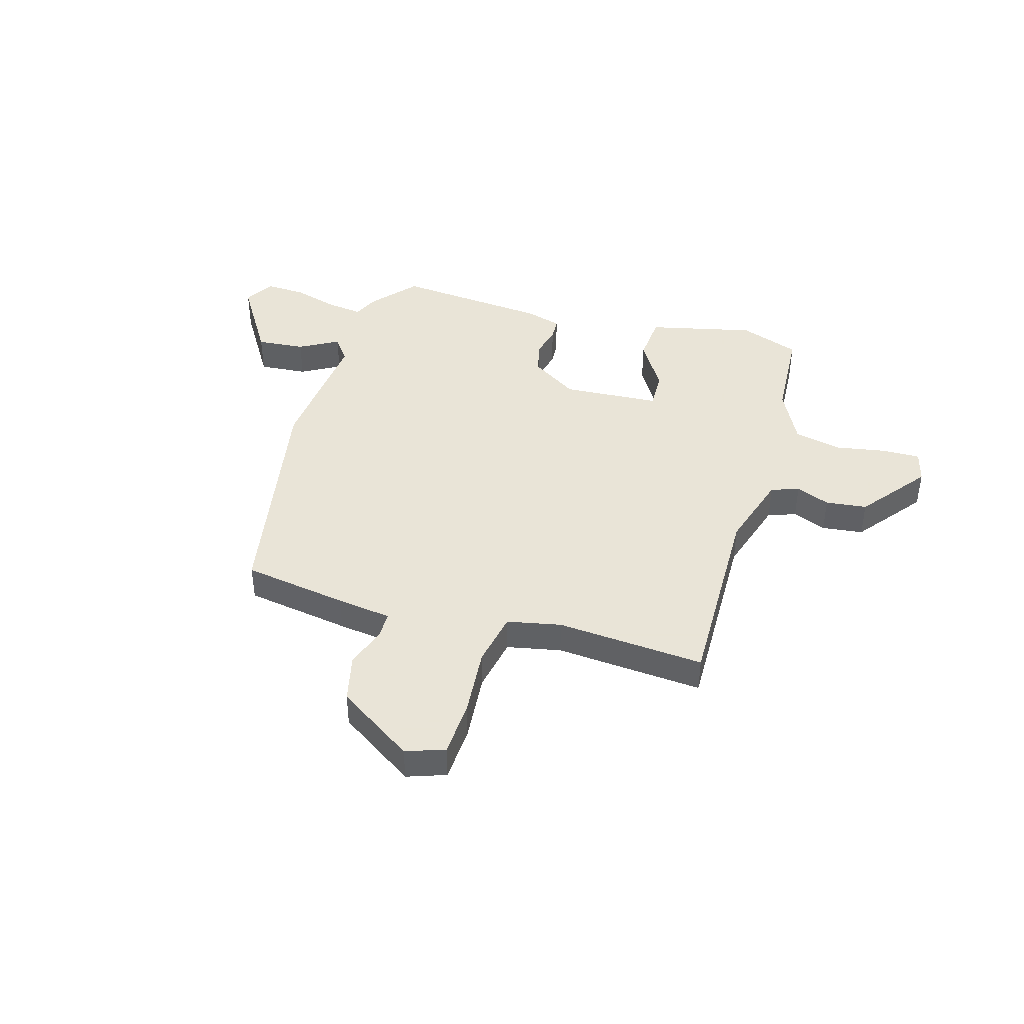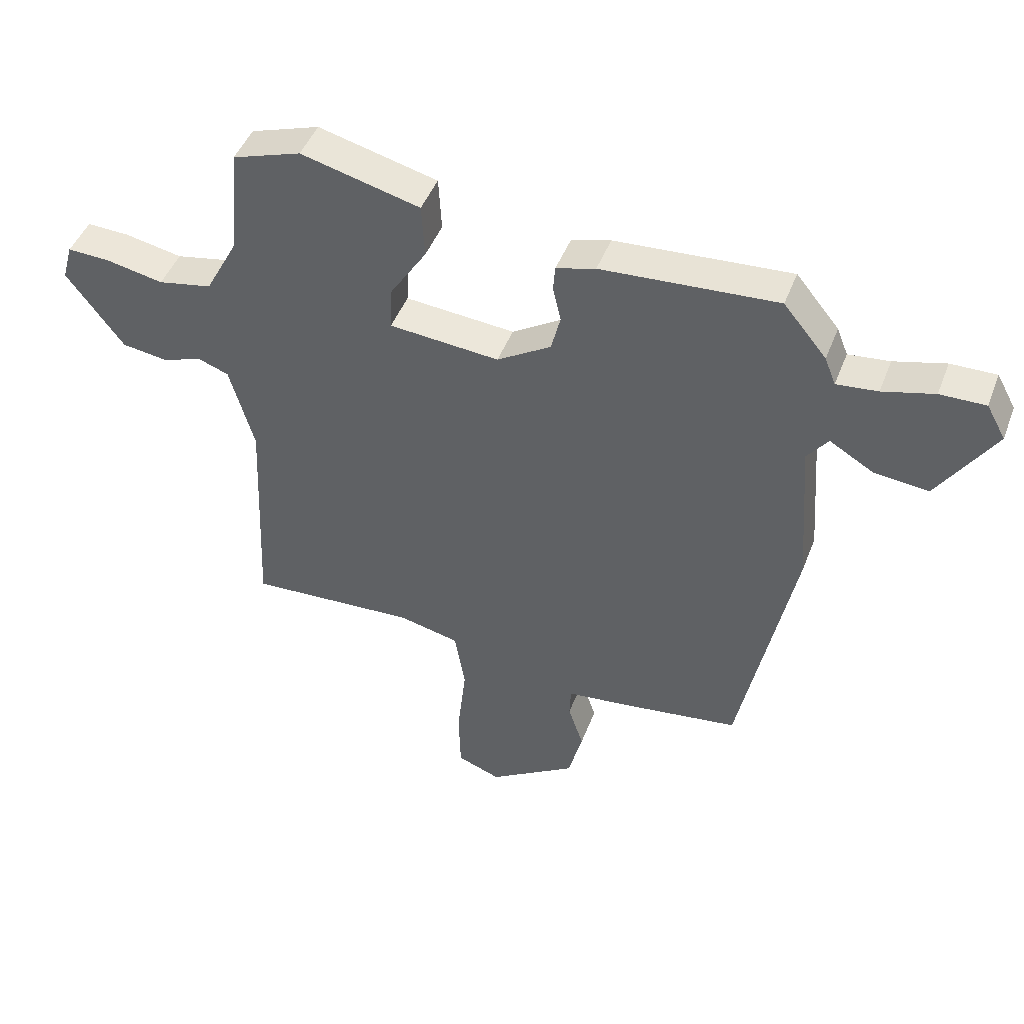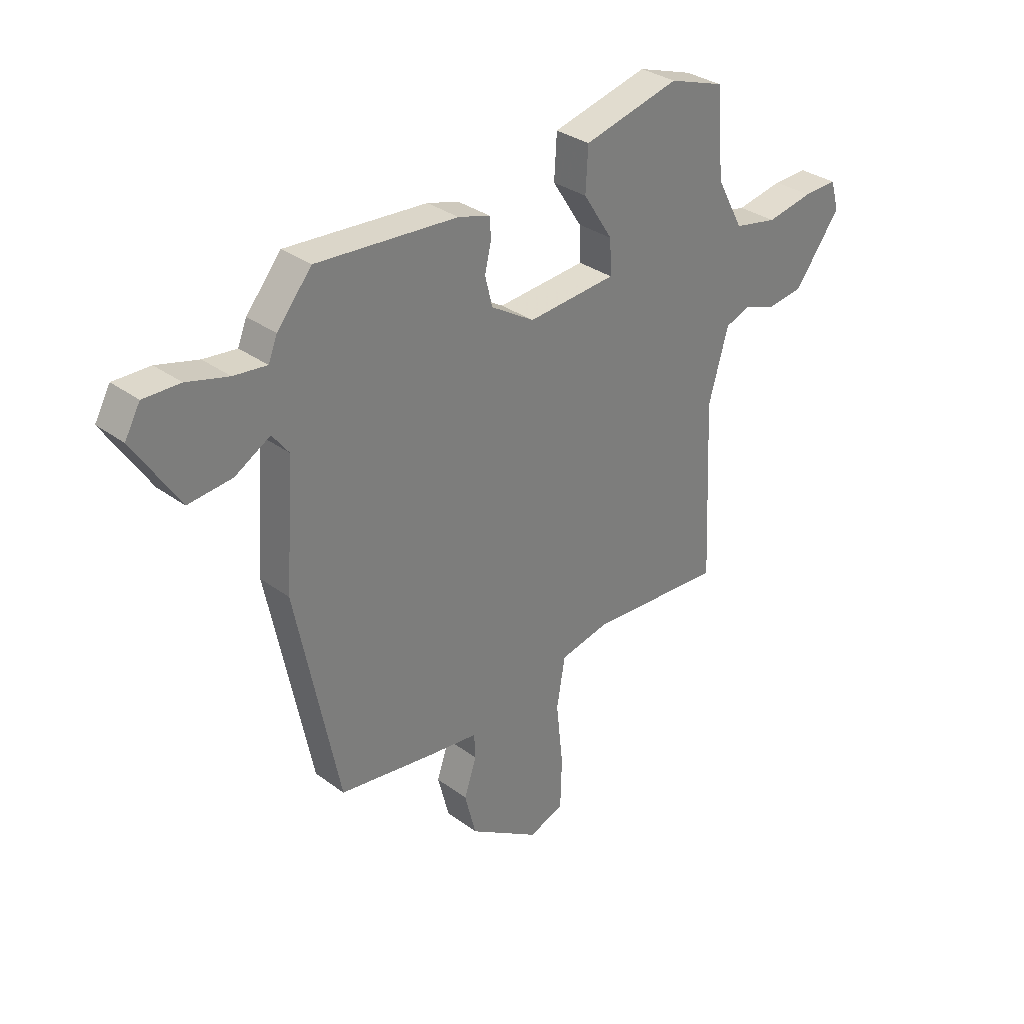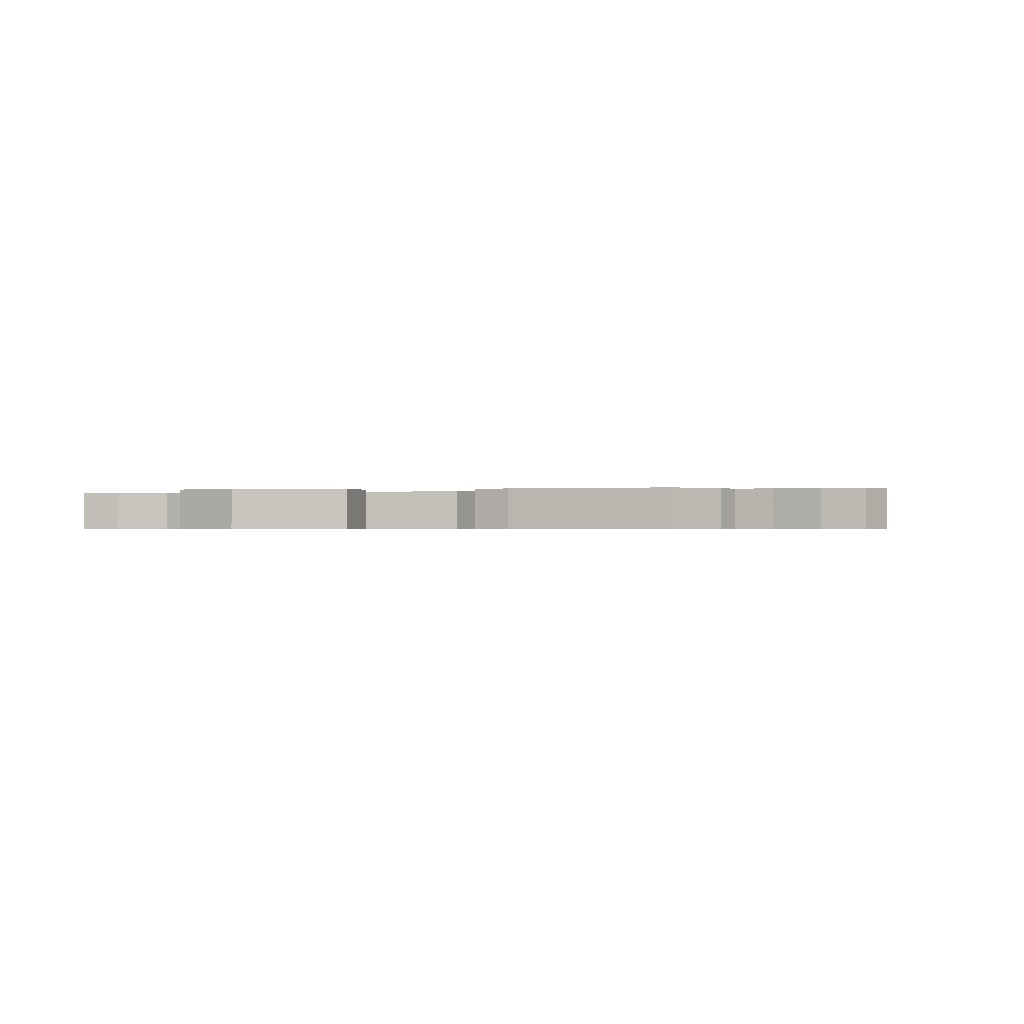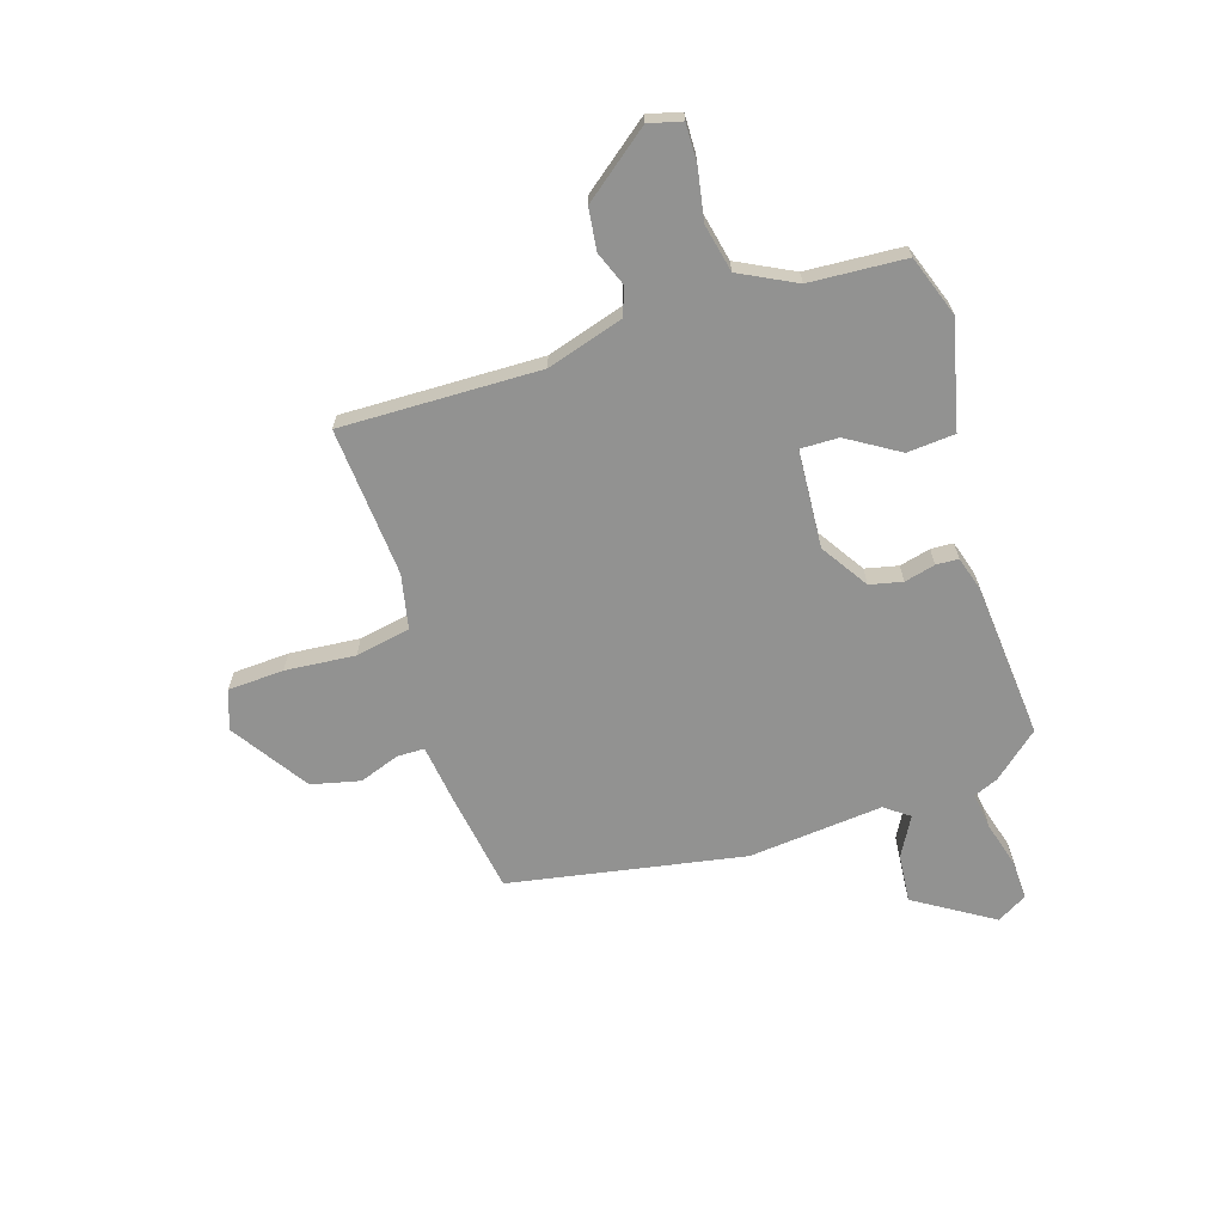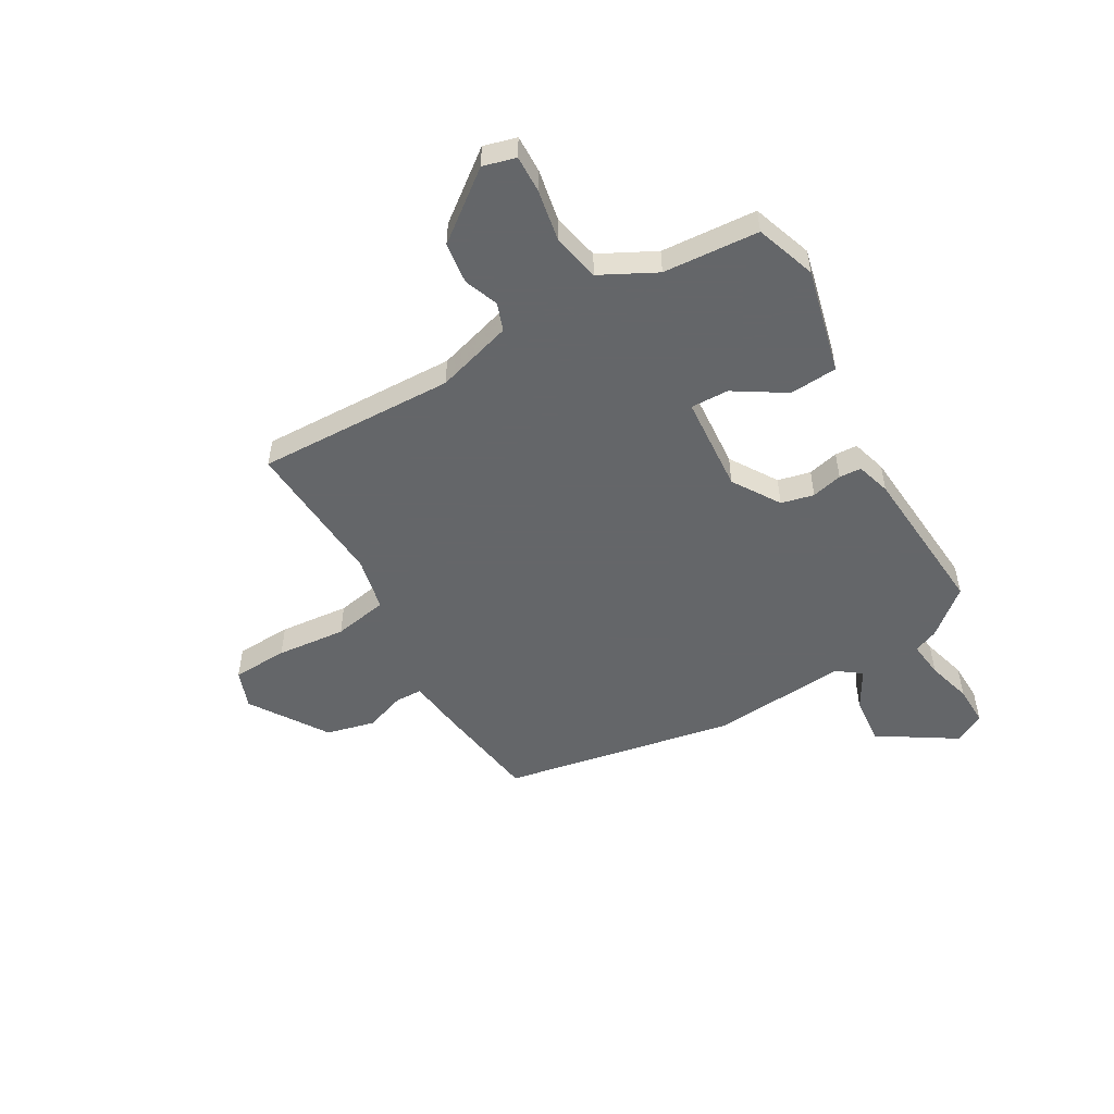
<metadata>
{"format":"obj","ext":"obj","renderer":"f3d","projection":"perspective","resolution":1024,"background":"white","views":[{"elev":42.8,"azim":-162.3,"up":"+Y"},{"elev":45.8,"azim":20.3,"up":"+Z"},{"elev":31.9,"azim":136.0,"up":"+Z"},{"elev":-0.5,"azim":14.2,"up":"+Y"},{"elev":-66.3,"azim":-71.1,"up":"+Y"},{"elev":-51.7,"azim":-59.2,"up":"+Y"}]}
</metadata>
<code>
v -0.444 0.07 0.502
v -0.332 0.07 0.539
v -0.138 0.07 0.489
v -0.133 0.07 0.401
v -0.193 0.07 0.308
v -0.196 0.07 0.238
v -0.017 0.07 0.222
v 0.071 0.07 0.276
v 0.086 0.07 0.336
v 0.073 0.07 0.393
v 0.076 0.07 0.434
v 0.14 0.07 0.452
v 0.426 0.07 0.47
v 0.496 0.07 0.385
v 0.514 0.07 0.34
v 0.581 0.07 0.347
v 0.665 0.07 0.369
v 0.739 0.07 0.37
v 0.77 0.07 0.314
v 0.678 0.07 0.173
v 0.589 0.07 0.183
v 0.518 0.07 0.225
v 0.484 0.07 0.181
v 0.502 0.07 -0.067
v 0.414 0.07 -0.496
v 0.22 0.07 -0.522
v 0.119 0.07 -0.533
v 0.117 0.07 -0.583
v 0.142 0.07 -0.658
v 0.119 0.07 -0.747
v -0.024 0.07 -0.837
v -0.095 0.07 -0.81
v -0.098 0.07 -0.707
v -0.084 0.07 -0.579
v -0.101 0.07 -0.478
v -0.2 0.07 -0.455
v -0.474 0.07 -0.469
v -0.458 0.07 -0.104
v -0.498 0.07 0.038
v -0.549 0.07 0.057
v -0.612 0.07 0.034
v -0.688 0.07 0.045
v -0.781 0.07 0.17
v -0.764 0.07 0.23
v -0.695 0.07 0.227
v -0.601 0.07 0.208
v -0.513 0.07 0.225
v -0.459 0.07 0.326
v -0.444 0 0.502
v -0.332 0 0.539
v -0.138 0 0.489
v -0.133 0 0.401
v -0.193 0 0.308
v -0.196 0 0.238
v -0.017 0 0.222
v 0.071 0 0.276
v 0.086 0 0.336
v 0.073 0 0.393
v 0.076 0 0.434
v 0.14 0 0.452
v 0.426 0 0.47
v 0.496 0 0.385
v 0.514 0 0.34
v 0.581 0 0.347
v 0.665 0 0.369
v 0.739 0 0.37
v 0.77 0 0.314
v 0.678 0 0.173
v 0.589 0 0.183
v 0.518 0 0.225
v 0.484 0 0.181
v 0.502 0 -0.067
v 0.414 0 -0.496
v 0.22 0 -0.522
v 0.119 0 -0.533
v 0.117 0 -0.583
v 0.142 0 -0.658
v 0.119 0 -0.747
v -0.024 0 -0.837
v -0.095 0 -0.81
v -0.098 0 -0.707
v -0.084 0 -0.579
v -0.101 0 -0.478
v -0.2 0 -0.455
v -0.474 0 -0.469
v -0.458 0 -0.104
v -0.498 0 0.038
v -0.549 0 0.057
v -0.612 0 0.034
v -0.688 0 0.045
v -0.781 0 0.17
v -0.764 0 0.23
v -0.695 0 0.227
v -0.601 0 0.208
v -0.513 0 0.225
v -0.459 0 0.326
f 43 44 45 46
f 43 46 47
f 40 41 42 43
f 39 40 43 47
f 38 39 47 48
f 36 37 38
f 35 36 38 48
f 31 32 33 34
f 31 34 35
f 28 29 30 31
f 27 28 31 35
f 23 24 25 26
f 23 26 27 35
f 19 20 21 22
f 17 18 19 22
f 16 17 22
f 15 16 22 23
f 9 10 11 12
f 8 9 12 13
f 7 8 13 14
f 2 3 4 5
f 2 5 6
f 1 2 6
f 48 1 6
f 35 48 6
f 7 14 15 23
f 7 23 35
f 6 7 35
f 94 93 92 91
f 95 94 91
f 91 90 89 88
f 95 91 88 87
f 96 95 87 86
f 86 85 84
f 96 86 84 83
f 82 81 80 79
f 83 82 79
f 79 78 77 76
f 83 79 76 75
f 74 73 72 71
f 83 75 74 71
f 70 69 68 67
f 70 67 66 65
f 70 65 64
f 71 70 64 63
f 60 59 58 57
f 61 60 57 56
f 62 61 56 55
f 53 52 51 50
f 54 53 50
f 54 50 49
f 54 49 96
f 54 96 83
f 71 63 62 55
f 83 71 55
f 83 55 54
f 1 49 50 2
f 2 50 51 3
f 3 51 52 4
f 4 52 53 5
f 5 53 54 6
f 6 54 55 7
f 7 55 56 8
f 8 56 57 9
f 9 57 58 10
f 10 58 59 11
f 11 59 60 12
f 12 60 61 13
f 13 61 62 14
f 14 62 63 15
f 15 63 64 16
f 16 64 65 17
f 17 65 66 18
f 18 66 67 19
f 19 67 68 20
f 20 68 69 21
f 21 69 70 22
f 22 70 71 23
f 23 71 72 24
f 24 72 73 25
f 25 73 74 26
f 26 74 75 27
f 27 75 76 28
f 28 76 77 29
f 29 77 78 30
f 30 78 79 31
f 31 79 80 32
f 32 80 81 33
f 33 81 82 34
f 34 82 83 35
f 35 83 84 36
f 36 84 85 37
f 37 85 86 38
f 38 86 87 39
f 39 87 88 40
f 40 88 89 41
f 41 89 90 42
f 42 90 91 43
f 43 91 92 44
f 44 92 93 45
f 45 93 94 46
f 46 94 95 47
f 47 95 96 48
f 48 96 49 1

</code>
